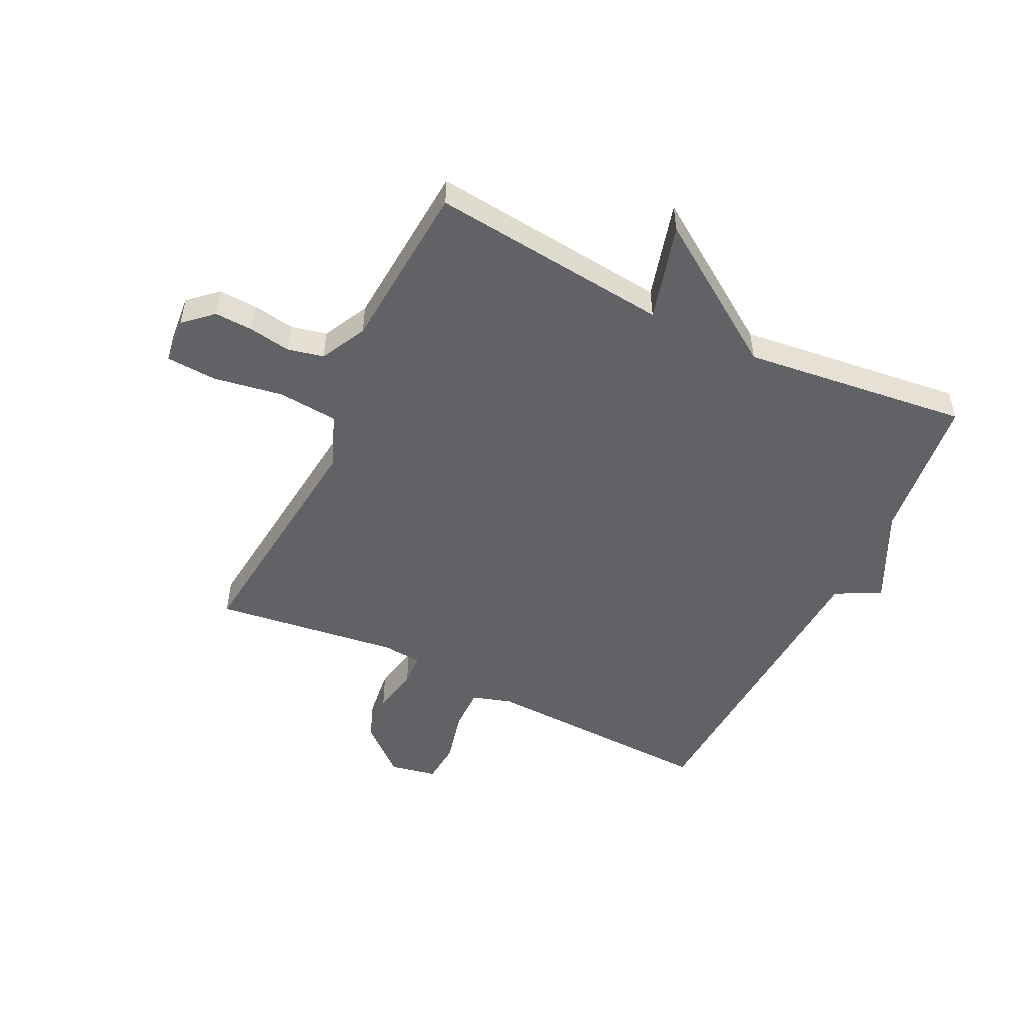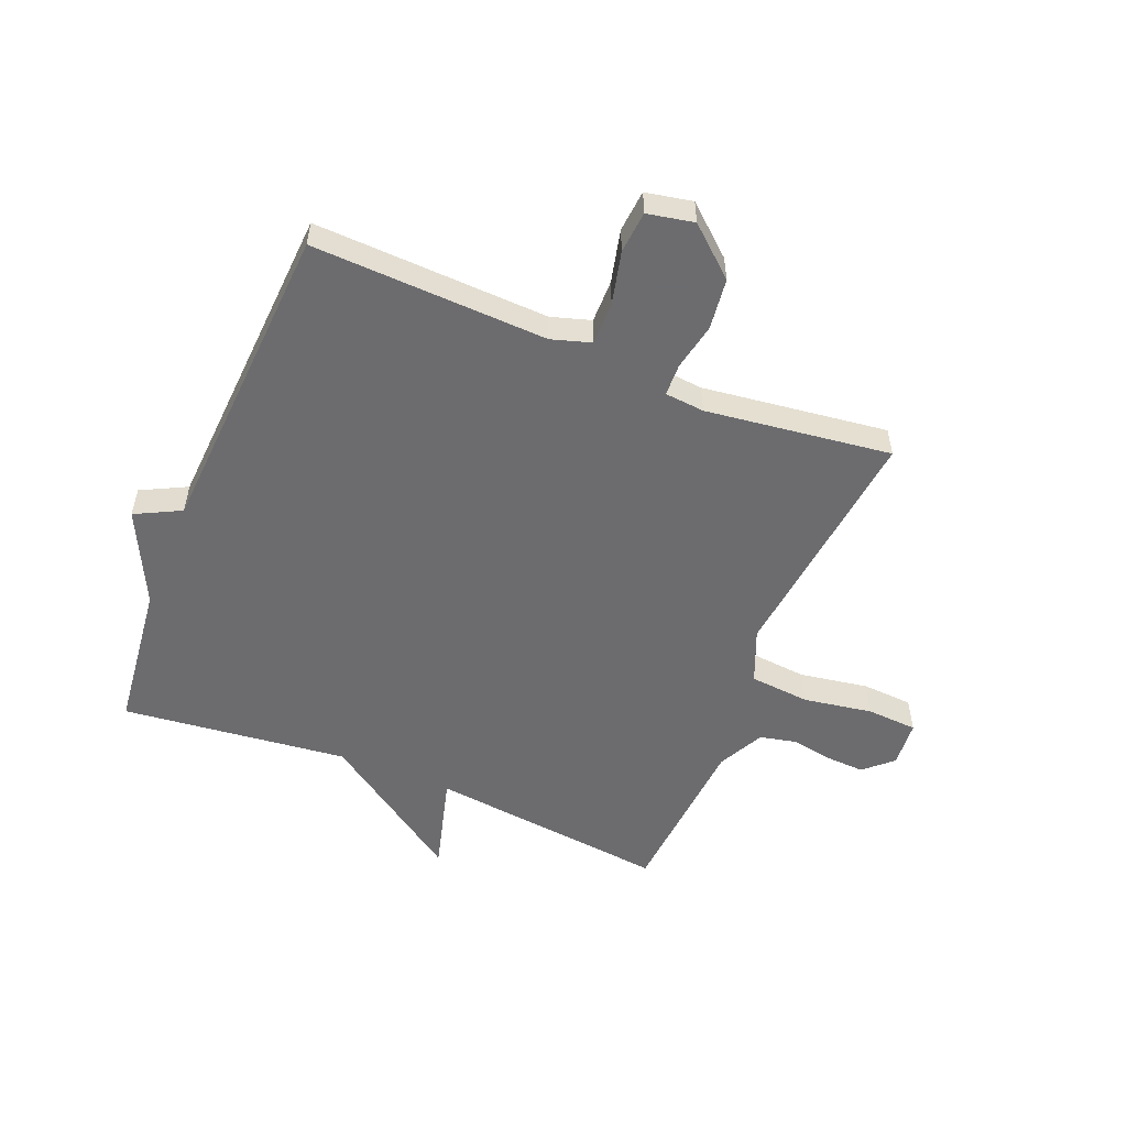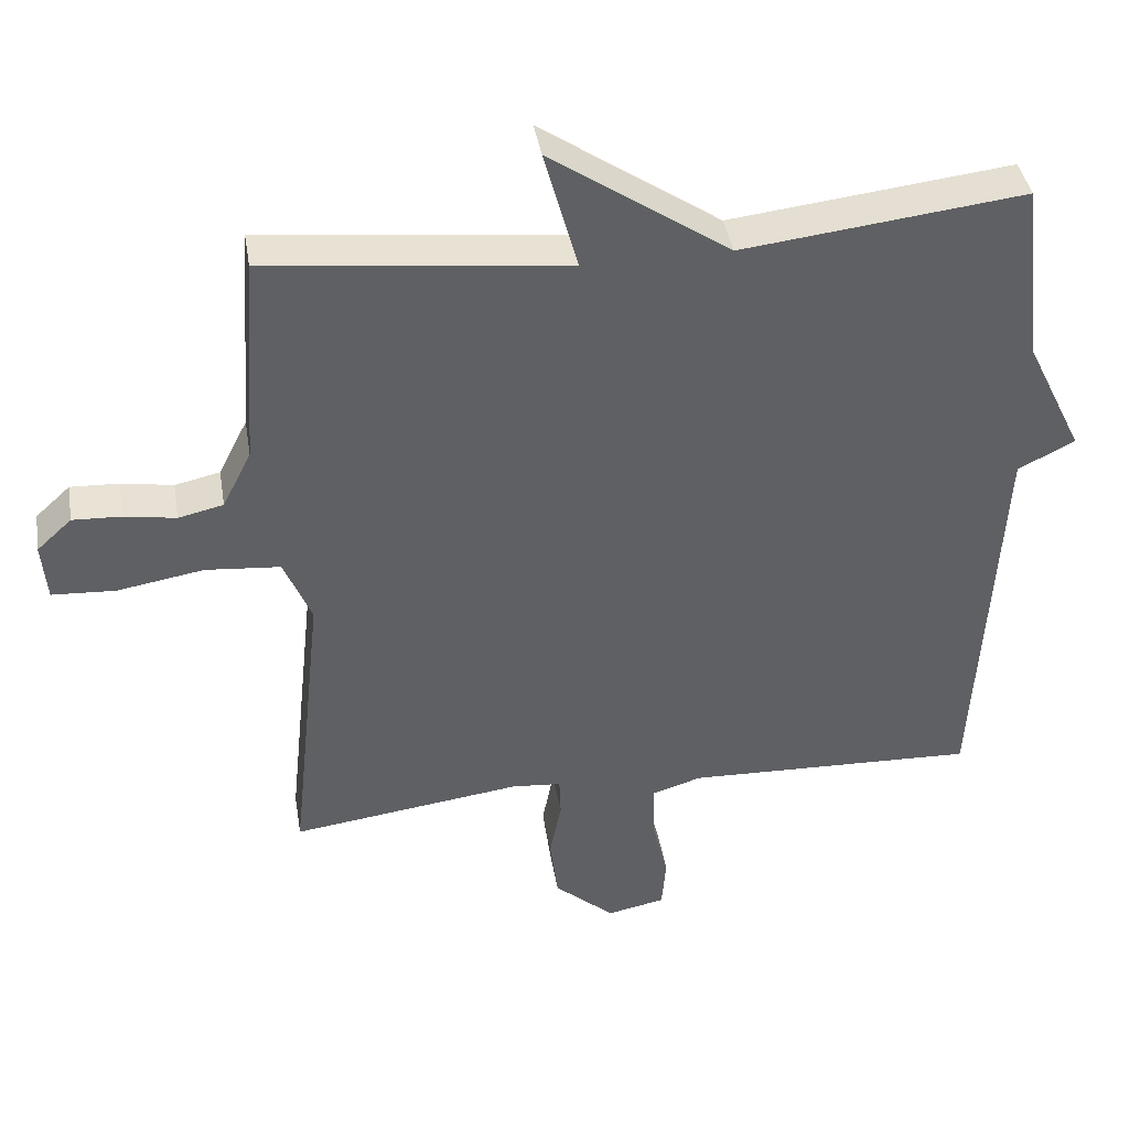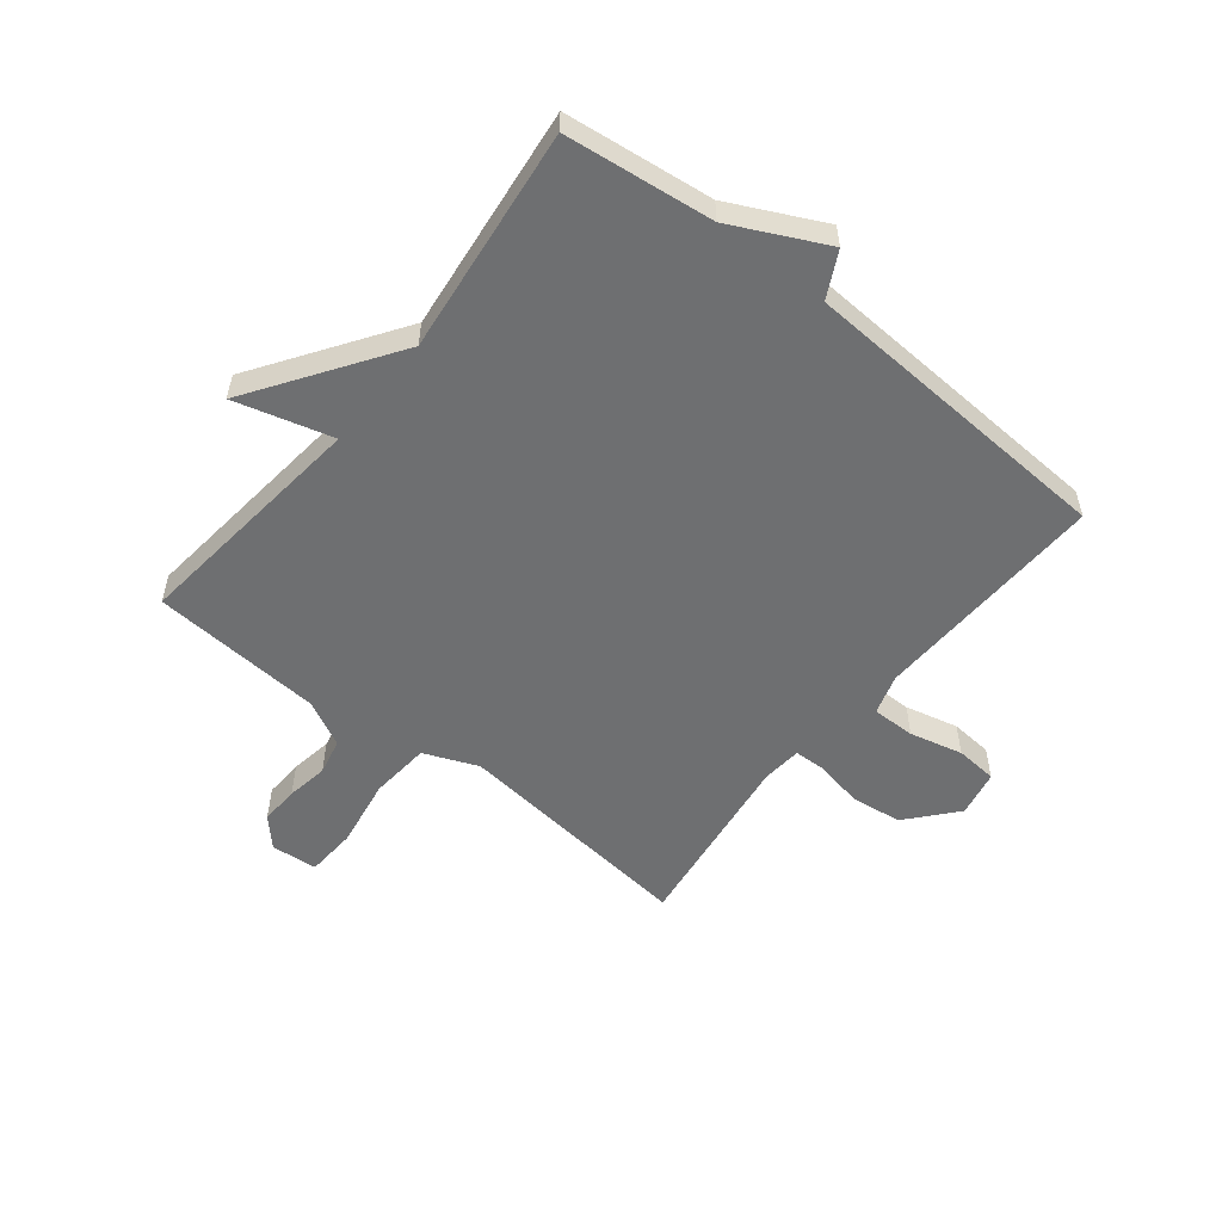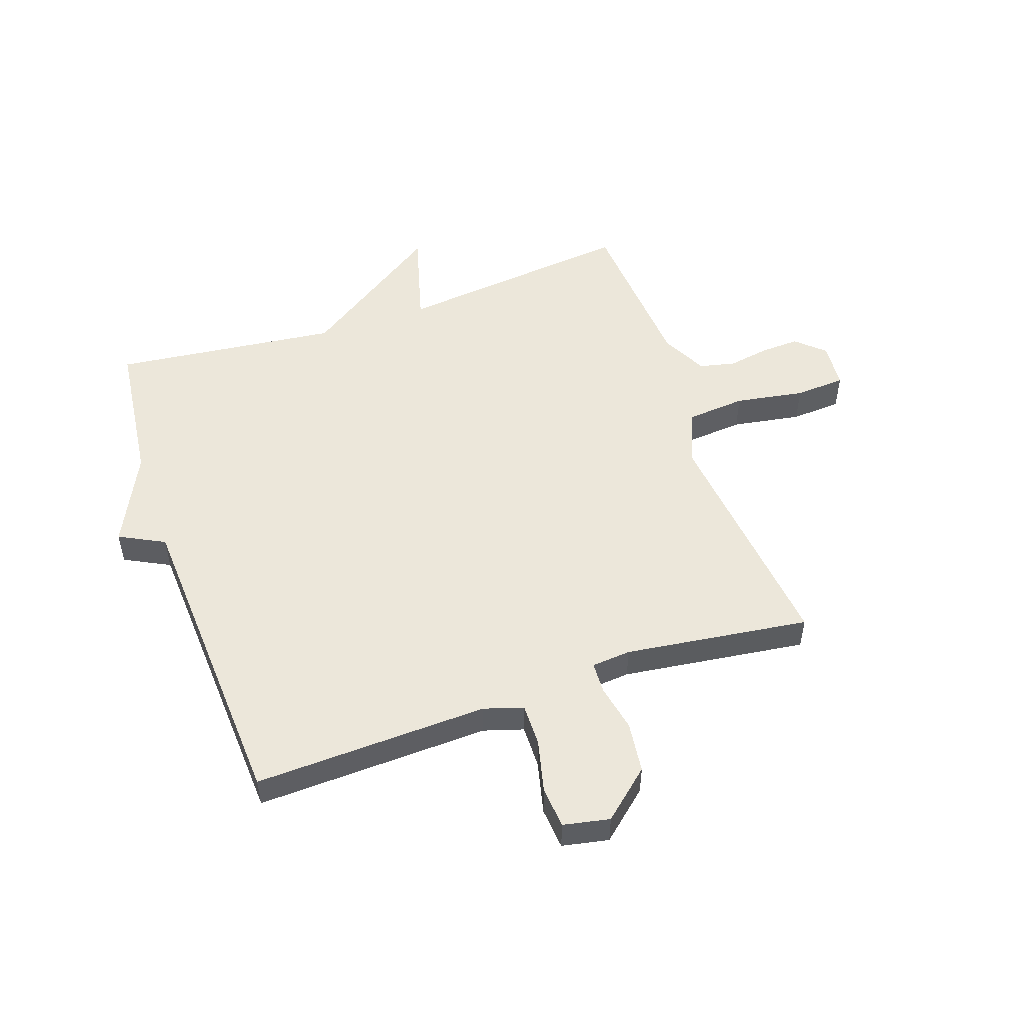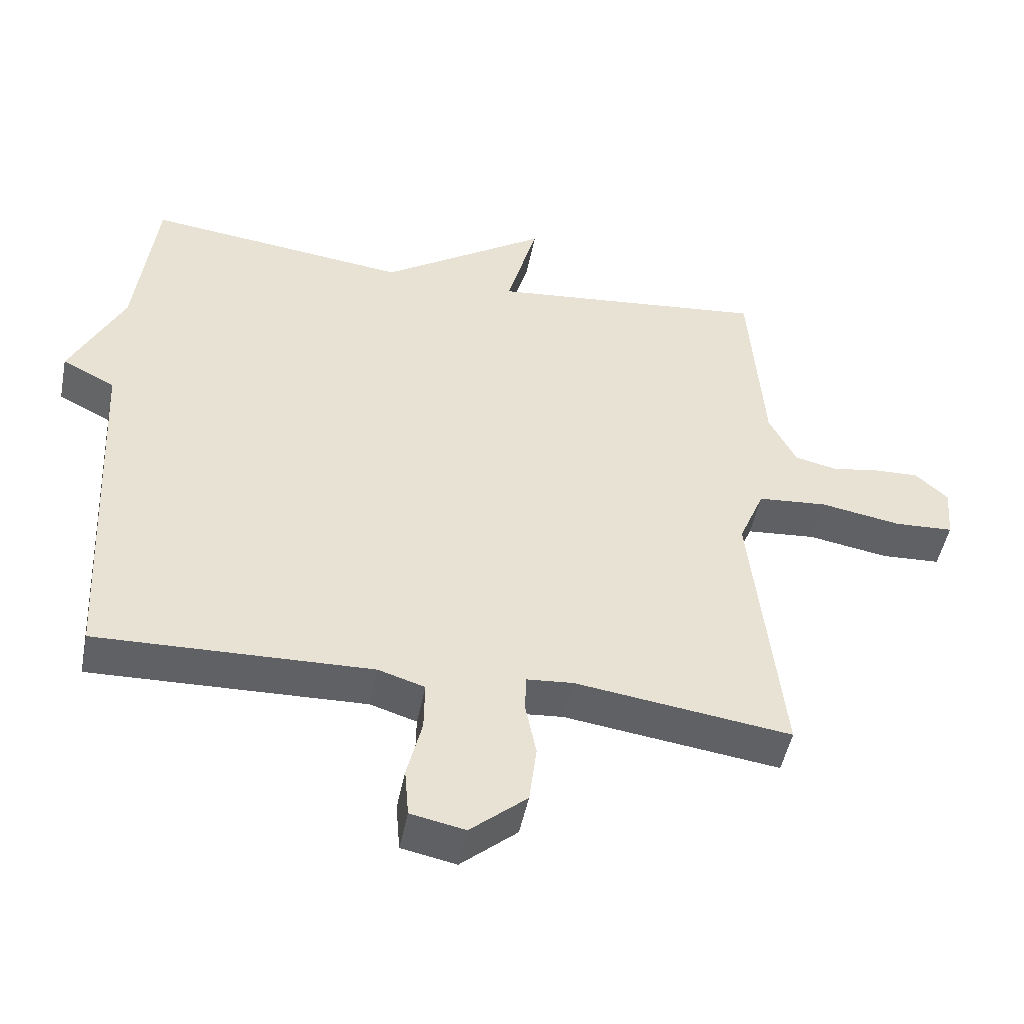
<metadata>
{"format":"obj","ext":"obj","renderer":"f3d","projection":"perspective","resolution":1024,"background":"white","views":[{"elev":-50.6,"azim":-26.0,"up":"+Y"},{"elev":-53.8,"azim":157.6,"up":"+Y"},{"elev":40.5,"azim":-9.4,"up":"+Z"},{"elev":-54.5,"azim":51.4,"up":"+Y"},{"elev":51.6,"azim":160.9,"up":"+Y"},{"elev":-48.9,"azim":168.8,"up":"+Z"}]}
</metadata>
<code>
v -0.5 0.07 -0.5
v -0.455 0.07 -0.081
v -0.493 0.07 0.011
v -0.596 0.07 0.02
v -0.715 0.07 0
v -0.802 0.07 0.005
v -0.809 0.07 0.085
v -0.761 0.07 0.129
v -0.694 0.07 0.126
v -0.623 0.07 0.114
v -0.561 0.07 0.128
v -0.521 0.07 0.207
v -0.5 0.07 0.5
v -0.088 0.07 0.455
v -0.134 0.07 0.622
v 0.112 0.07 0.455
v 0.5 0.07 0.5
v 0.53 0.07 0.246
v 0.608 0.07 0.086
v 0.53 0.07 0.046
v 0.5 0.07 -0.5
v 0.097 0.07 -0.486
v 0.029 0.07 -0.507
v 0.03 0.07 -0.581
v 0.052 0.07 -0.672
v 0.046 0.07 -0.744
v -0.034 0.07 -0.76
v -0.117 0.07 -0.688
v -0.128 0.07 -0.6
v -0.112 0.07 -0.519
v -0.114 0.07 -0.464
v -0.182 0.07 -0.458
v -0.5 0 -0.5
v -0.455 0 -0.081
v -0.493 0 0.011
v -0.596 0 0.02
v -0.715 0 0
v -0.802 0 0.005
v -0.809 0 0.085
v -0.761 0 0.129
v -0.694 0 0.126
v -0.623 0 0.114
v -0.561 0 0.128
v -0.521 0 0.207
v -0.5 0 0.5
v -0.088 0 0.455
v -0.134 0 0.622
v 0.112 0 0.455
v 0.5 0 0.5
v 0.53 0 0.246
v 0.608 0 0.086
v 0.53 0 0.046
v 0.5 0 -0.5
v 0.097 0 -0.486
v 0.029 0 -0.507
v 0.03 0 -0.581
v 0.052 0 -0.672
v 0.046 0 -0.744
v -0.034 0 -0.76
v -0.117 0 -0.688
v -0.128 0 -0.6
v -0.112 0 -0.519
v -0.114 0 -0.464
v -0.182 0 -0.458
f 28 29 30
f 27 28 30
f 26 27 30
f 25 26 30
f 24 25 30
f 23 24 30 31
f 22 23 31
f 20 21 22 31
f 18 19 20
f 20 31 32
f 18 20 32
f 17 18 32
f 16 17 32
f 14 15 16
f 12 13 14
f 14 16 32
f 12 14 32
f 11 12 32
f 8 9 10
f 7 8 10
f 6 7 10
f 5 6 10
f 4 5 10
f 3 4 10 11
f 32 1 2
f 32 2 3
f 3 11 32
f 62 61 60
f 62 60 59
f 62 59 58
f 62 58 57
f 62 57 56
f 63 62 56 55
f 63 55 54
f 63 54 53 52
f 52 51 50
f 64 63 52
f 64 52 50
f 64 50 49
f 64 49 48
f 48 47 46
f 46 45 44
f 64 48 46
f 64 46 44
f 64 44 43
f 42 41 40
f 42 40 39
f 42 39 38
f 42 38 37
f 42 37 36
f 43 42 36 35
f 34 33 64
f 35 34 64
f 64 43 35
f 1 33 34 2
f 2 34 35 3
f 3 35 36 4
f 4 36 37 5
f 5 37 38 6
f 6 38 39 7
f 7 39 40 8
f 8 40 41 9
f 9 41 42 10
f 10 42 43 11
f 11 43 44 12
f 12 44 45 13
f 13 45 46 14
f 14 46 47 15
f 15 47 48 16
f 16 48 49 17
f 17 49 50 18
f 18 50 51 19
f 19 51 52 20
f 20 52 53 21
f 21 53 54 22
f 22 54 55 23
f 23 55 56 24
f 24 56 57 25
f 25 57 58 26
f 26 58 59 27
f 27 59 60 28
f 28 60 61 29
f 29 61 62 30
f 30 62 63 31
f 31 63 64 32
f 32 64 33 1

</code>
